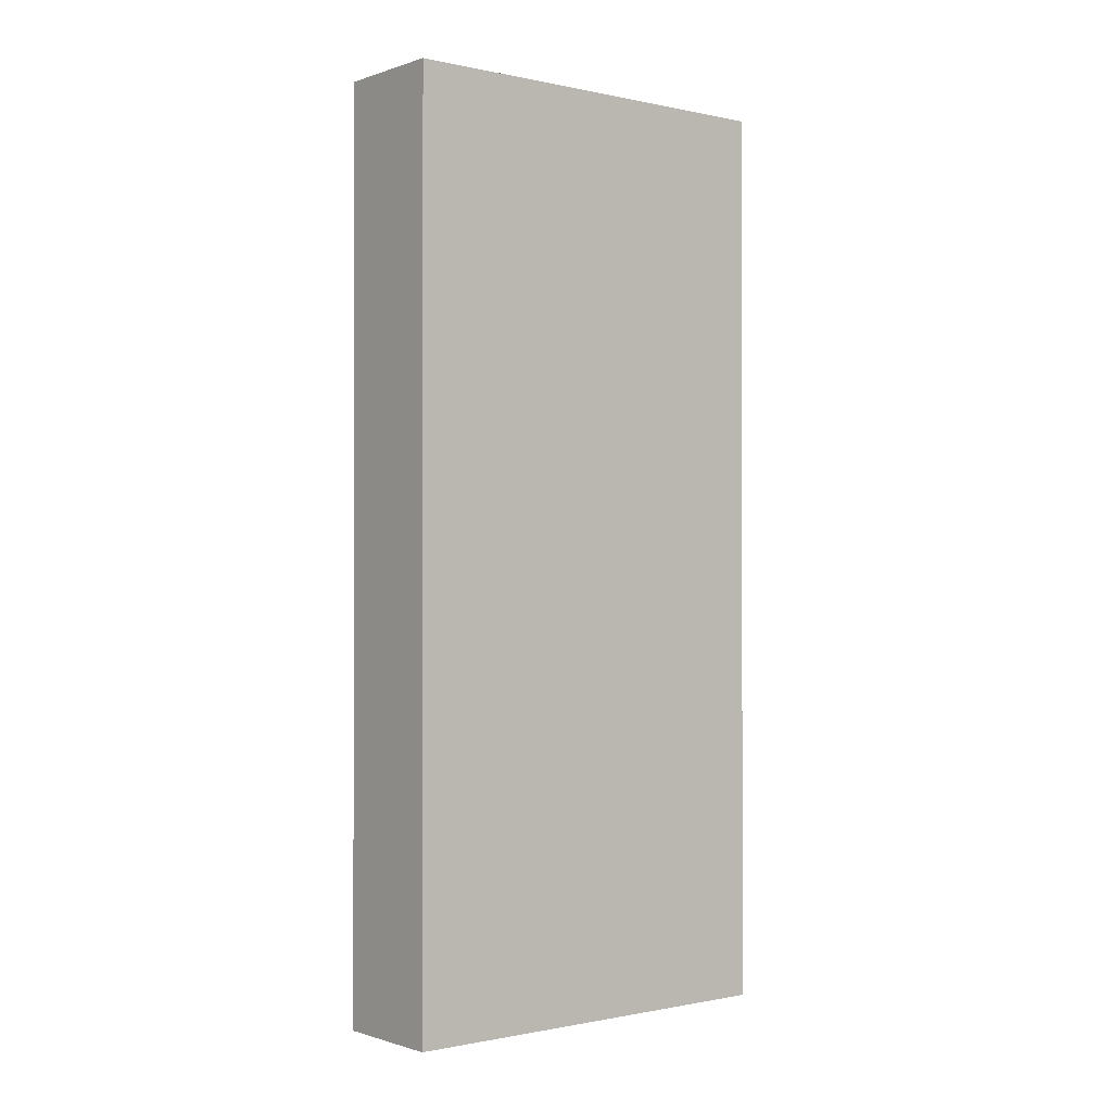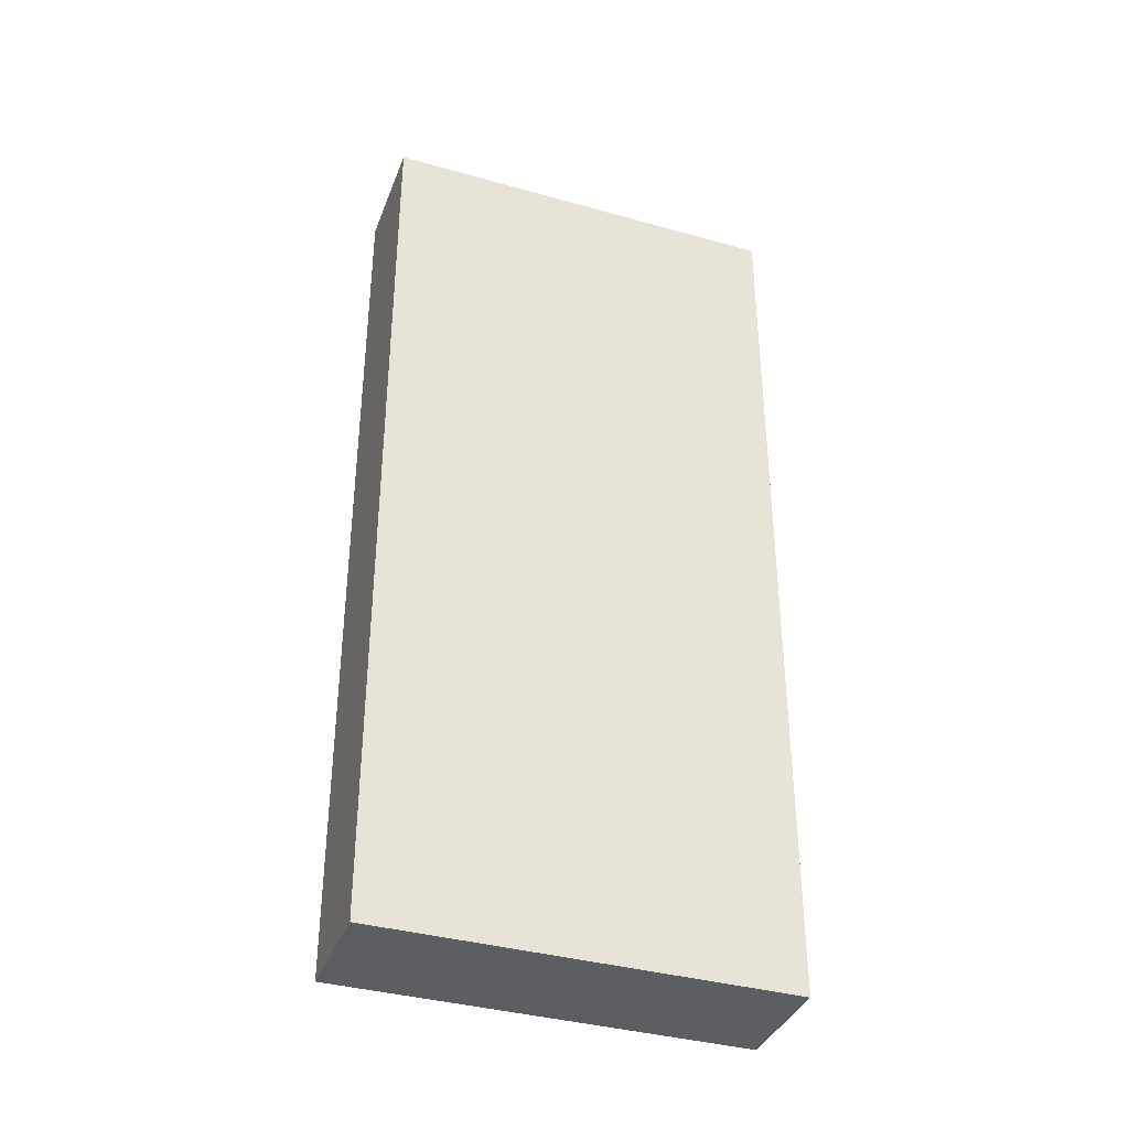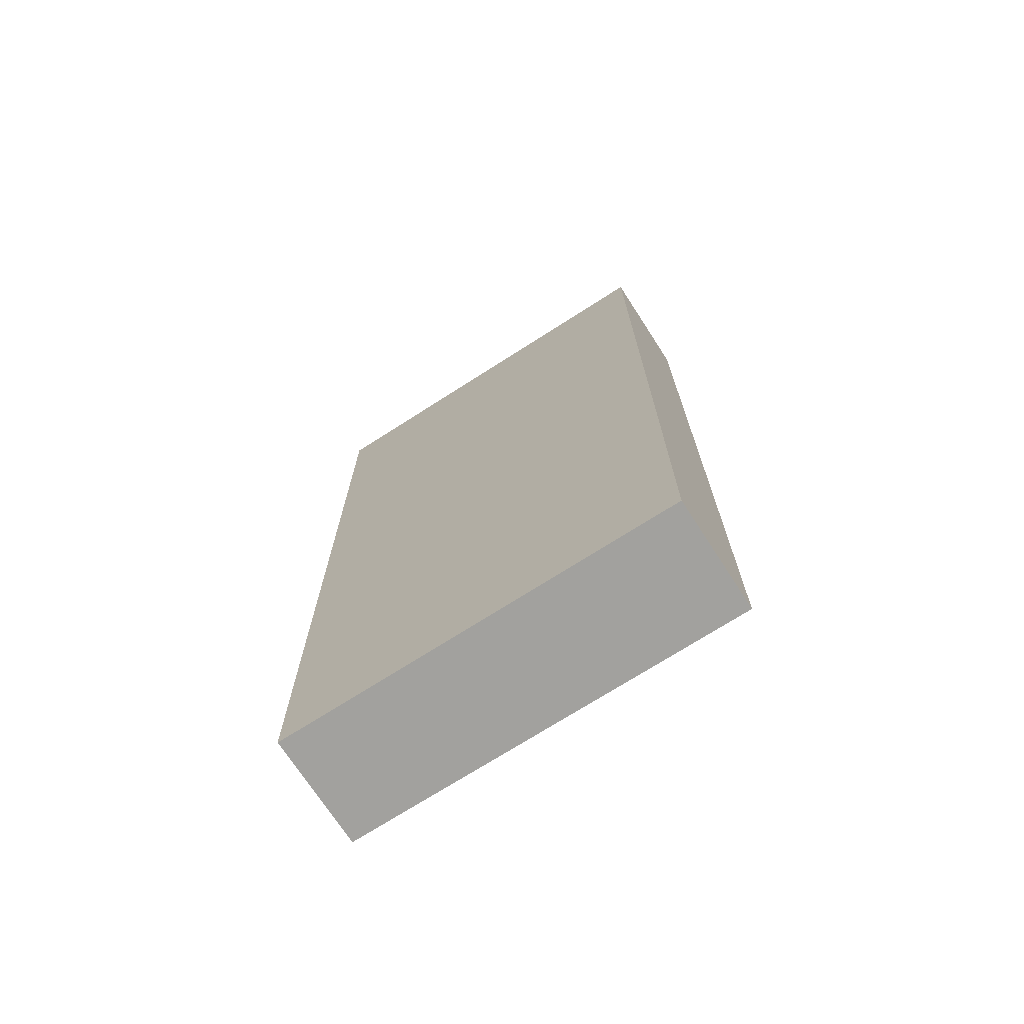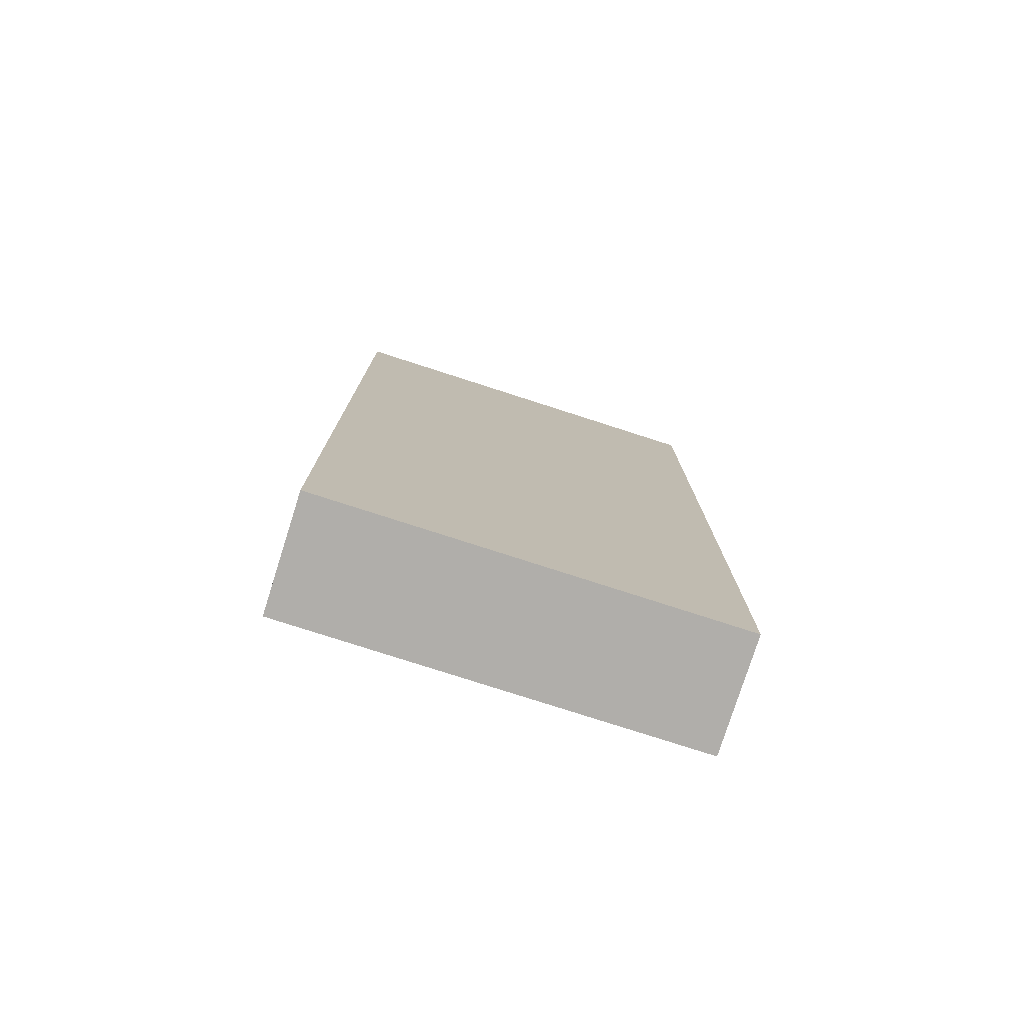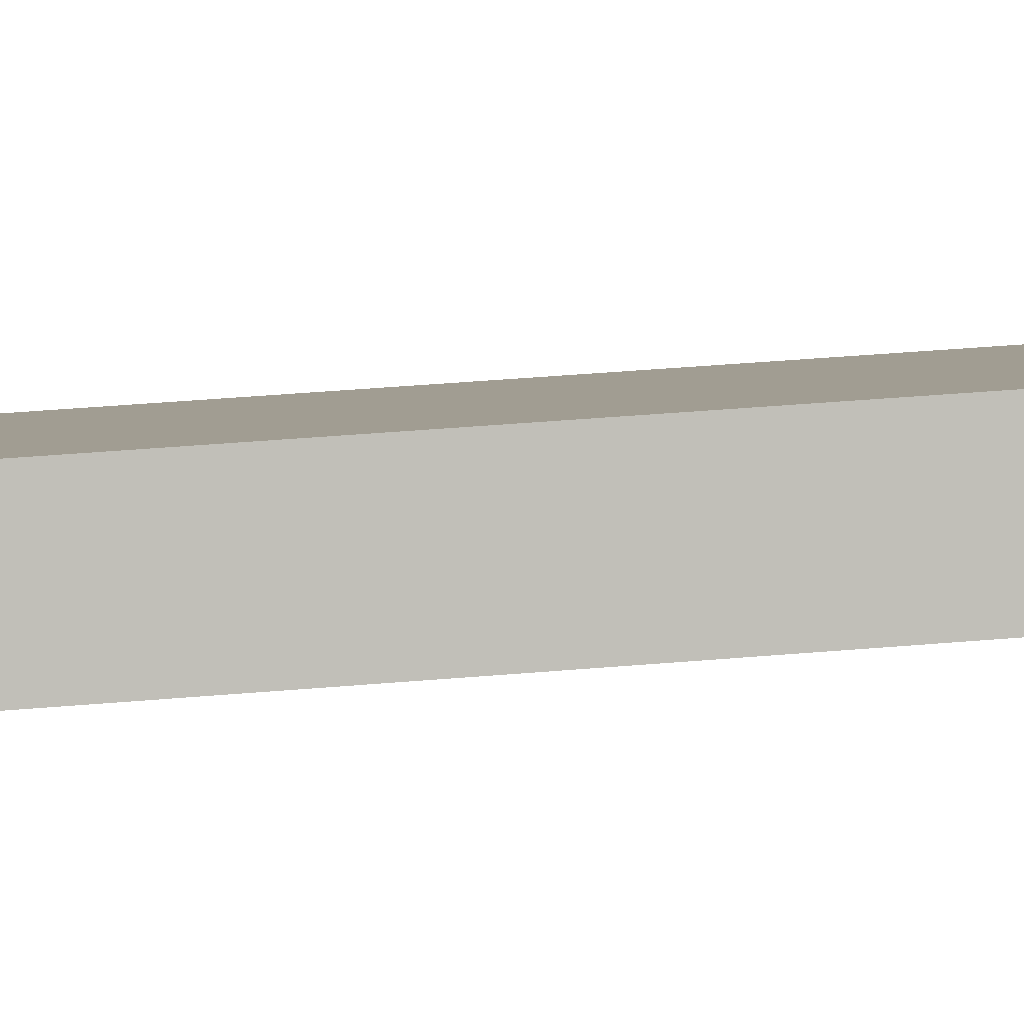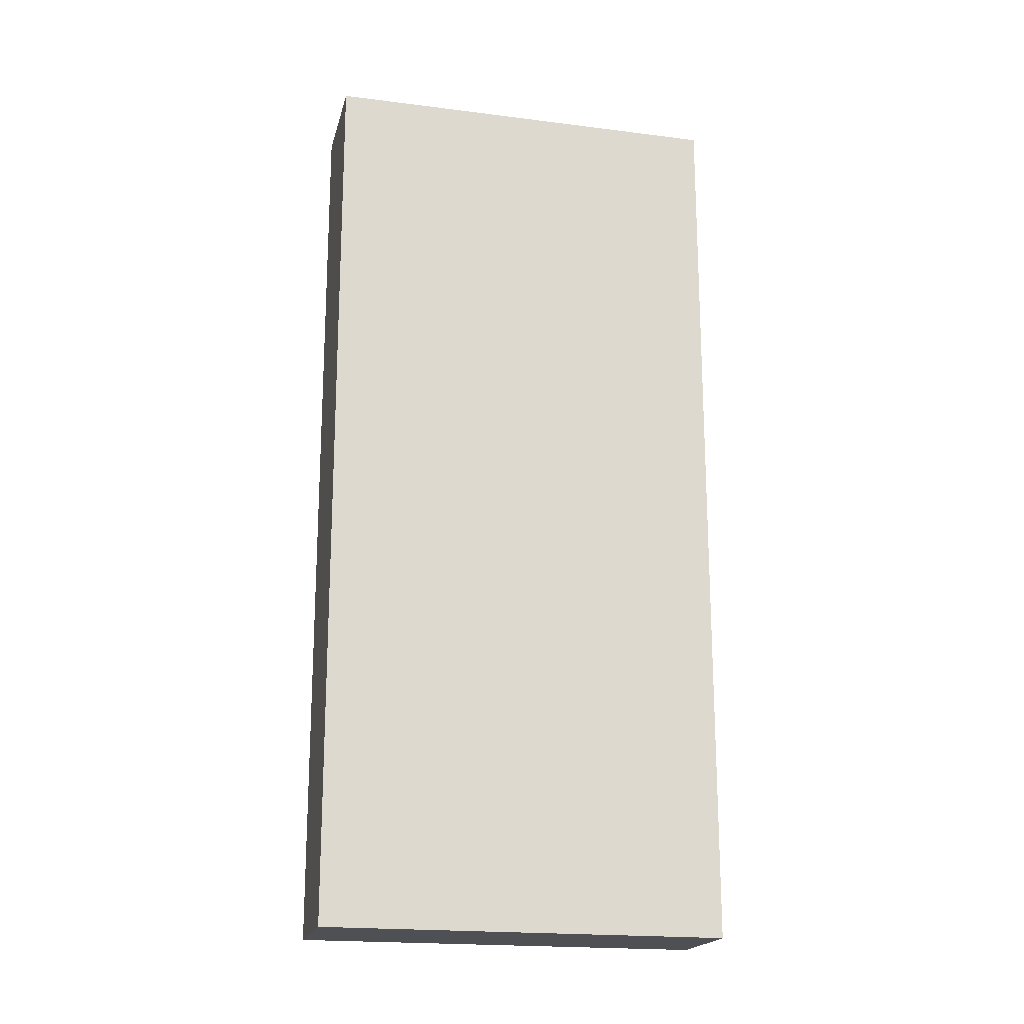
<metadata>
{"format":"obj","ext":"obj","renderer":"f3d","projection":"perspective","resolution":1024,"background":"white","views":[{"elev":-0.7,"azim":-84.2,"up":"+Y"},{"elev":-37.3,"azim":-64.9,"up":"+Y"},{"elev":-72.0,"azim":167.6,"up":"+Y"},{"elev":-77.8,"azim":117.1,"up":"+Y"},{"elev":49.7,"azim":84.8,"up":"+Z"},{"elev":-19.2,"azim":121.4,"up":"+Y"}]}
</metadata>
<code>
v  0.711 7.951 -0.703
v  2.516 7.951 2.519
v  3.227 7.951 1.816
v  0 7.951 4.869e-16
v  3.227 -1.112e-16 1.816
v  0.711 4.305e-17 -0.703
v  0 0 0
v  2.516 -1.542e-16 2.519
g defaultobject
f 1 2 3
f 2 1 4
f 5 1 3
f 1 5 6
f 6 4 1
f 4 6 7
f 7 2 4
f 2 7 8
f 8 3 2
f 3 8 5
f 8 6 5
f 6 8 7

</code>
